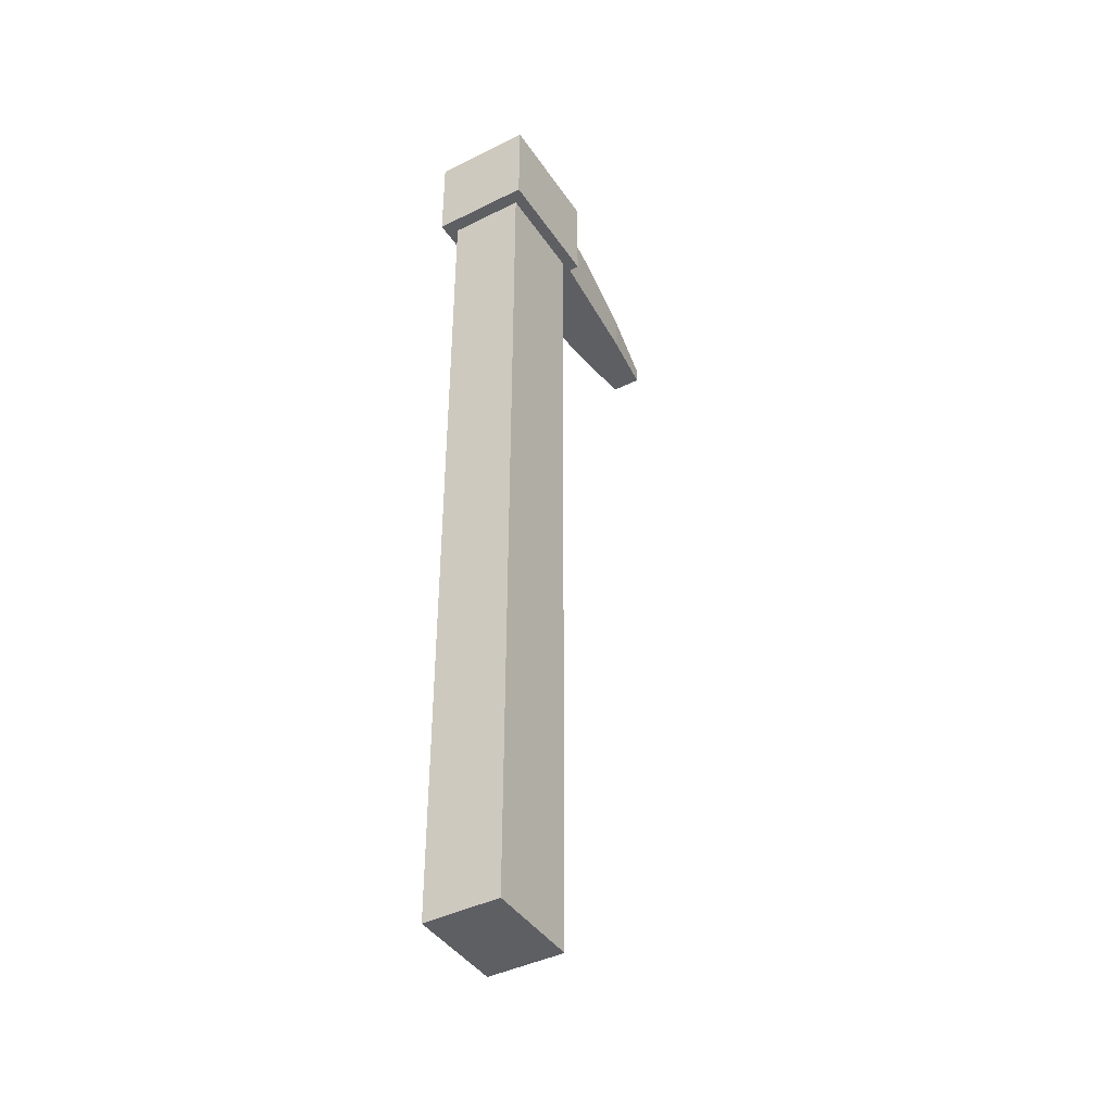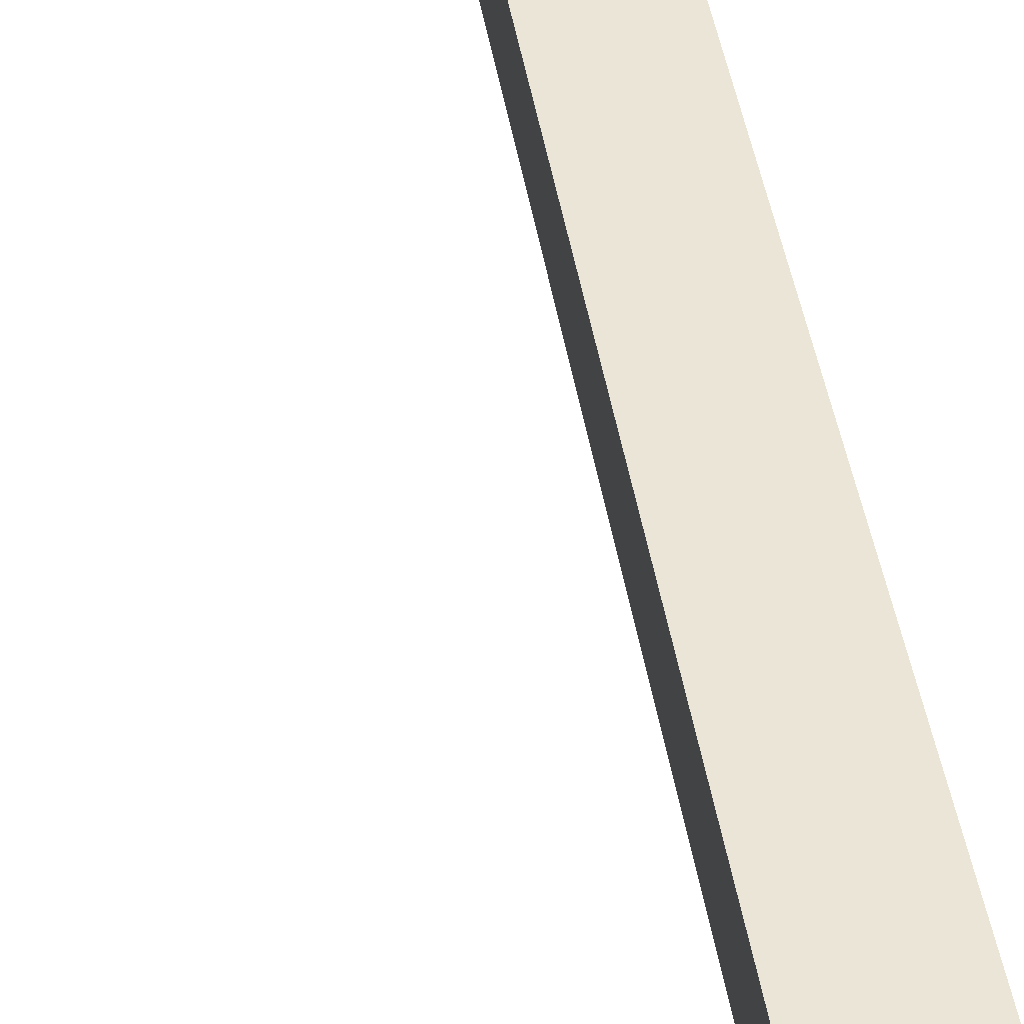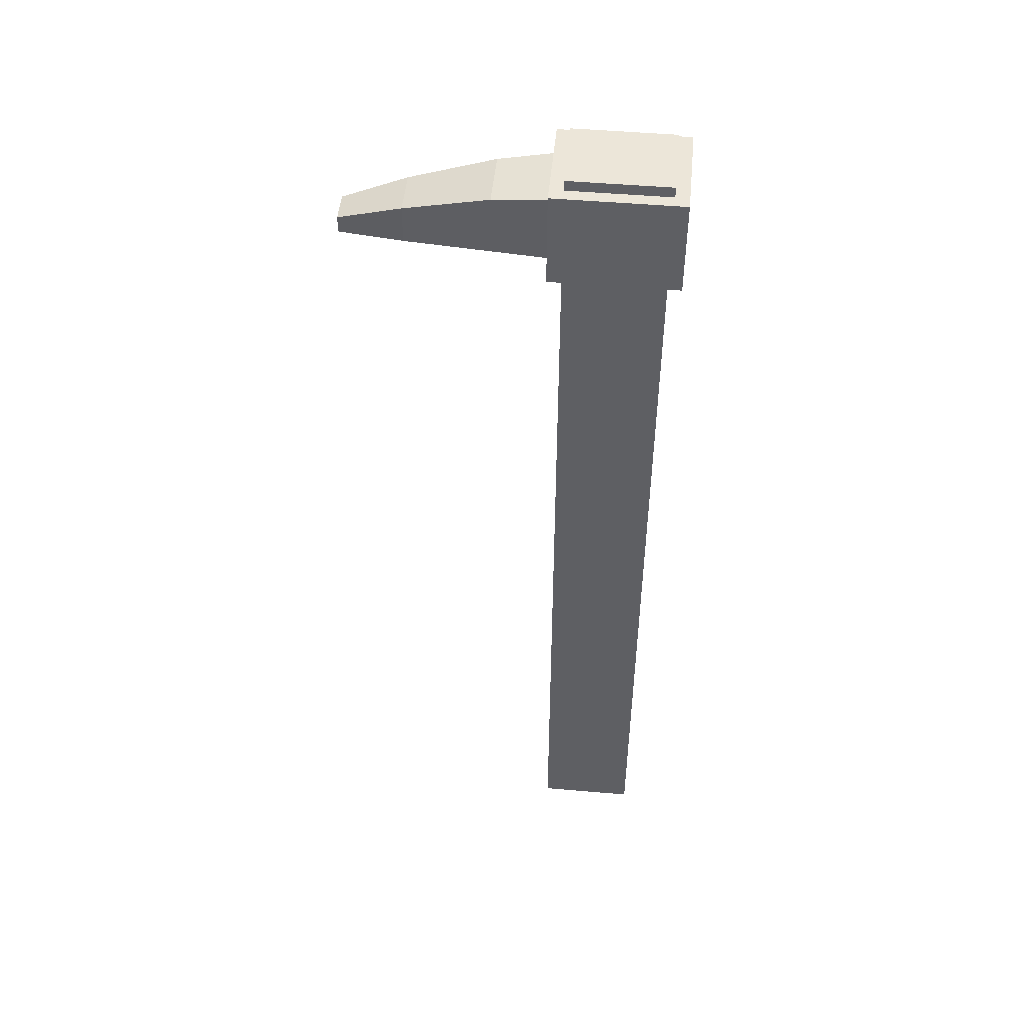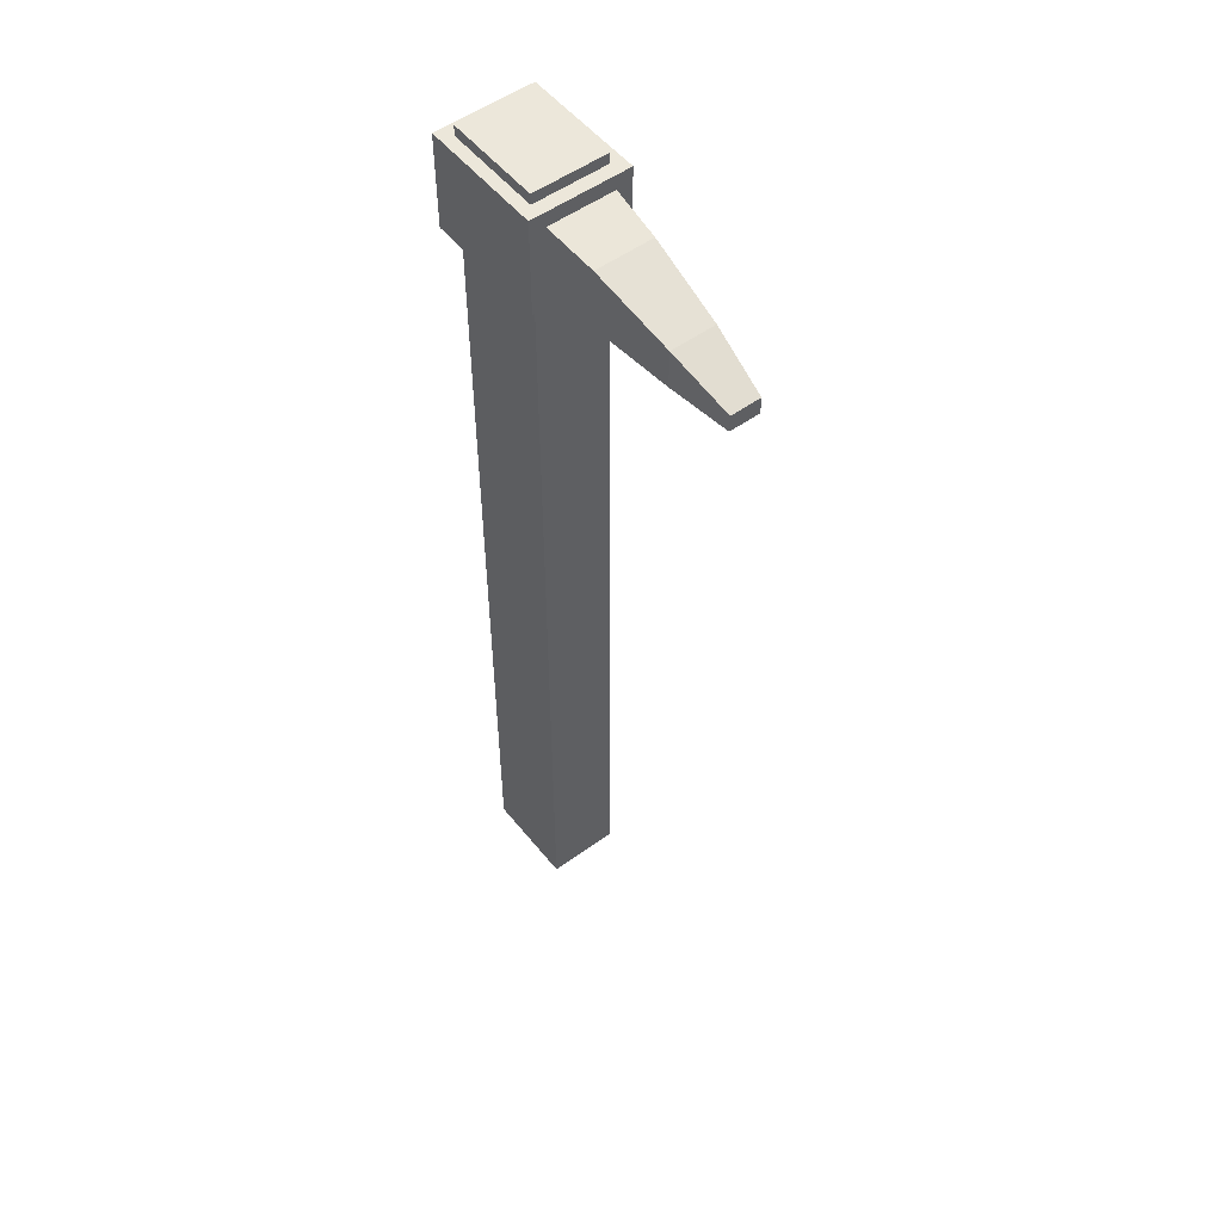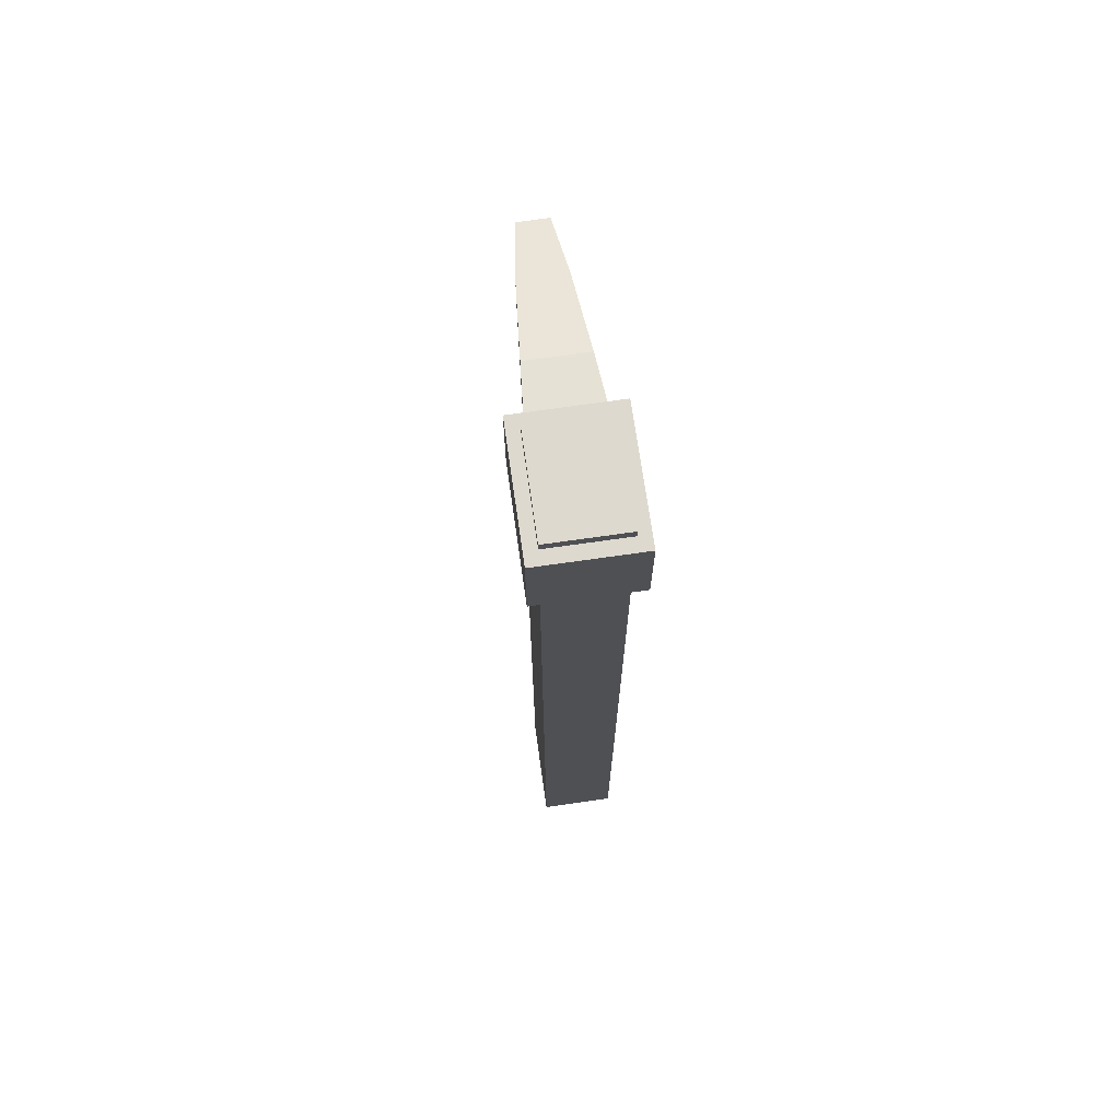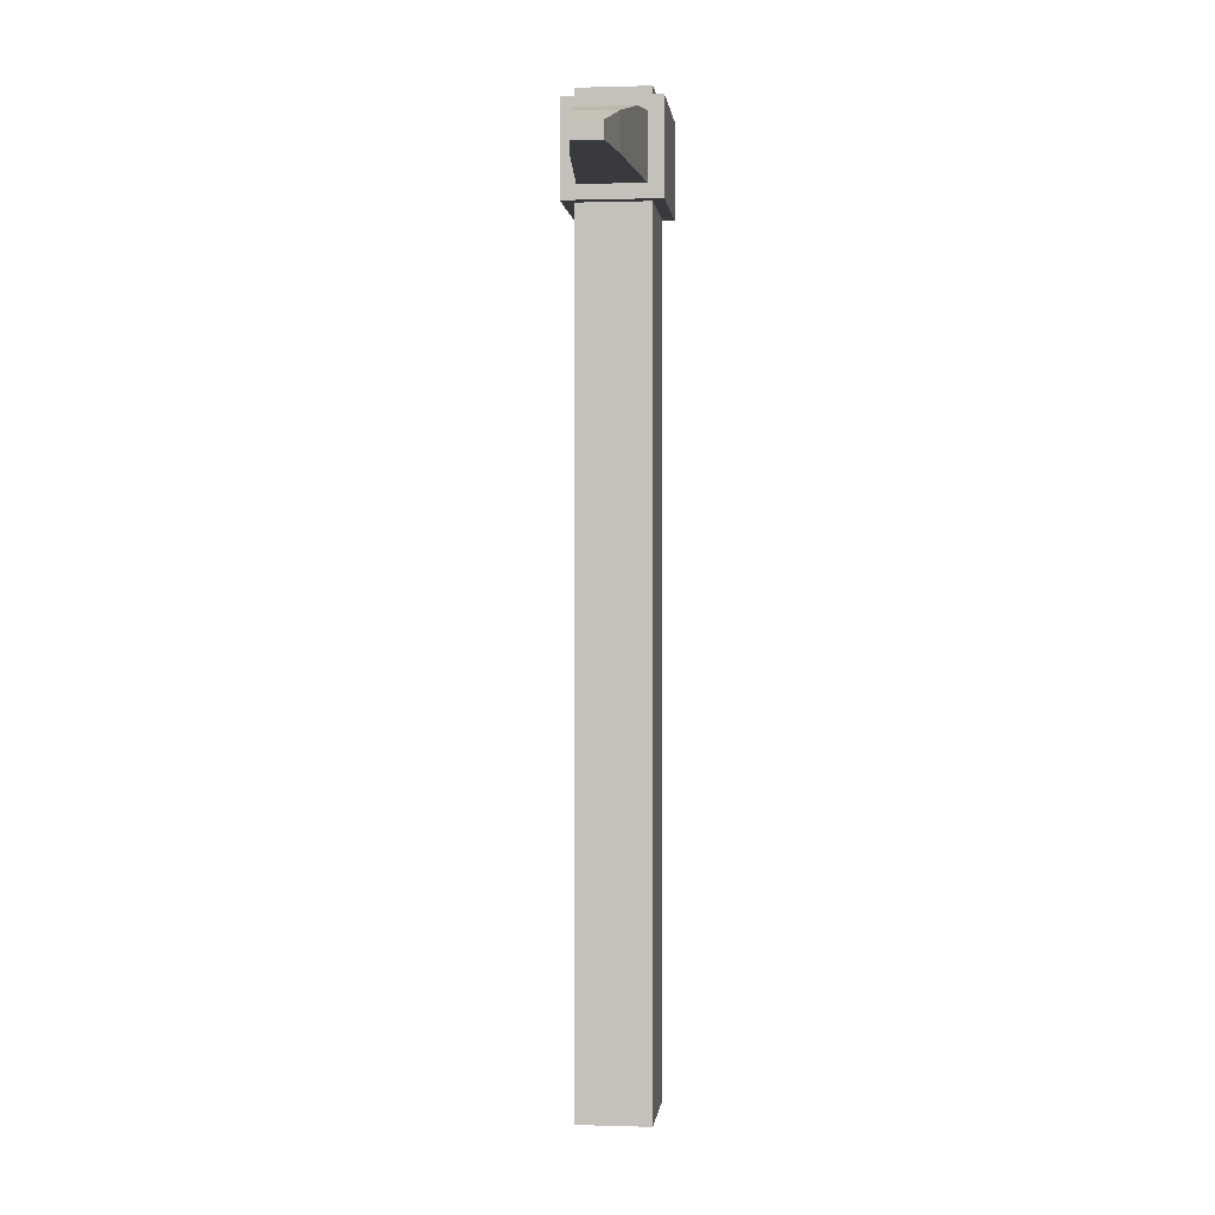
<metadata>
{"format":"obj","ext":"obj","renderer":"f3d","projection":"perspective","resolution":1024,"background":"white","views":[{"elev":-41.8,"azim":-59.0,"up":"+Y"},{"elev":45.7,"azim":170.7,"up":"+Z"},{"elev":49.0,"azim":-174.5,"up":"+Y"},{"elev":52.8,"azim":52.2,"up":"+Y"},{"elev":71.6,"azim":-98.1,"up":"+Y"},{"elev":0.4,"azim":96.3,"up":"+Y"}]}
</metadata>
<code>
o Mint
v -0.08098 0.8391 0.06421
v -0.08098 0.966 0.06421
v -0.08098 0.8391 -0.06421
v -0.08098 0.966 -0.06421
v 0.08098 0.8391 0.06421
v 0.08098 0.966 0.06421
v 0.08098 0.8391 -0.06421
v 0.08098 0.966 -0.06421
v 0.07796 0.8584 0.0439
v 0.1496 0.8584 0.03801
v 0.07796 0.9471 0.0439
v 0.1496 0.9371 0.03801
v 0.2566 0.8584 0.02914
v 0.2566 0.9085 0.02914
v 0.3372 0.8584 0.01947
v 0.3372 0.8804 0.01947
v 0.07796 0.8584 -0.0439
v 0.1496 0.8584 -0.03801
v 0.07796 0.9471 -0.0439
v 0.1496 0.9371 -0.03801
v 0.2566 0.8584 -0.02914
v 0.2566 0.9085 -0.02914
v 0.3372 0.8584 -0.01947
v 0.3372 0.8804 -0.01947
v -0.0638 -0.296 0.04873
v -0.0638 -0.1684 0.04873
v -0.0638 -0.296 -0.04873
v -0.0638 -0.1684 -0.04873
v 0.0638 -0.296 0.04873
v 0.0638 -0.1684 0.04873
v 0.0638 -0.296 -0.04873
v 0.0638 -0.1684 -0.04873
v -0.0638 -0.04077 0.04873
v -0.0638 -0.04077 -0.04873
v 0.0638 -0.04077 0.04873
v 0.0638 -0.04077 -0.04873
v -0.0638 0.08683 0.04873
v -0.0638 0.08683 -0.04873
v 0.0638 0.08683 0.04873
v 0.0638 0.08683 -0.04873
v -0.0638 0.2144 0.04873
v -0.0638 0.2144 -0.04873
v 0.0638 0.2144 0.04873
v 0.0638 0.2144 -0.04873
v -0.0638 0.342 0.04873
v -0.0638 0.342 -0.04873
v 0.0638 0.342 0.04873
v 0.0638 0.342 -0.04873
v -0.0638 0.4696 0.04873
v -0.0638 0.4696 -0.04873
v 0.0638 0.4696 0.04873
v 0.0638 0.4696 -0.04873
v -0.0638 0.5972 0.04873
v -0.0638 0.5972 -0.04873
v 0.0638 0.5972 0.04873
v 0.0638 0.5972 -0.04873
v -0.0638 0.7248 0.04873
v -0.0638 0.7248 -0.04873
v 0.0638 0.7248 0.04873
v 0.0638 0.7248 -0.04873
v -0.0638 0.8524 0.04873
v -0.0638 0.8524 -0.04873
v 0.0638 0.8524 0.04873
v 0.0638 0.8524 -0.04873
v -0.0638 0.98 0.04873
v -0.0638 0.98 -0.04873
v 0.0638 0.98 0.04873
v 0.0638 0.98 -0.04873
f 2 3 1
f 4 7 3
f 8 5 7
f 6 1 5
f 7 1 3
f 4 6 8
f 9 12 11
f 10 14 12
f 13 16 14
f 17 20 18
f 22 18 20
f 24 21 22
f 9 18 10
f 11 20 19
f 14 20 12
f 10 21 13
f 15 24 16
f 13 23 15
f 16 22 14
f 26 27 25
f 28 31 27
f 32 29 31
f 30 25 29
f 33 28 26
f 34 32 28
f 36 30 32
f 35 26 30
f 37 34 33
f 38 36 34
f 40 35 36
f 39 33 35
f 41 38 37
f 42 40 38
f 44 39 40
f 43 37 39
f 45 42 41
f 46 44 42
f 48 43 44
f 47 41 43
f 49 46 45
f 50 48 46
f 52 47 48
f 51 45 47
f 53 50 49
f 54 52 50
f 56 51 52
f 55 49 51
f 57 54 53
f 58 56 54
f 60 55 56
f 59 53 55
f 61 58 57
f 62 60 58
f 64 59 60
f 63 57 59
f 65 62 61
f 66 64 62
f 68 63 64
f 67 61 63
f 31 25 27
f 67 66 65
f 2 4 3
f 4 8 7
f 8 6 5
f 6 2 1
f 7 5 1
f 4 2 6
f 9 10 12
f 10 13 14
f 13 15 16
f 17 19 20
f 22 21 18
f 24 23 21
f 9 17 18
f 11 12 20
f 14 22 20
f 10 18 21
f 15 23 24
f 13 21 23
f 16 24 22
f 26 28 27
f 28 32 31
f 32 30 29
f 30 26 25
f 33 34 28
f 34 36 32
f 36 35 30
f 35 33 26
f 37 38 34
f 38 40 36
f 40 39 35
f 39 37 33
f 41 42 38
f 42 44 40
f 44 43 39
f 43 41 37
f 45 46 42
f 46 48 44
f 48 47 43
f 47 45 41
f 49 50 46
f 50 52 48
f 52 51 47
f 51 49 45
f 53 54 50
f 54 56 52
f 56 55 51
f 55 53 49
f 57 58 54
f 58 60 56
f 60 59 55
f 59 57 53
f 61 62 58
f 62 64 60
f 64 63 59
f 63 61 57
f 65 66 62
f 66 68 64
f 68 67 63
f 67 65 61
f 31 29 25
f 67 68 66

</code>
